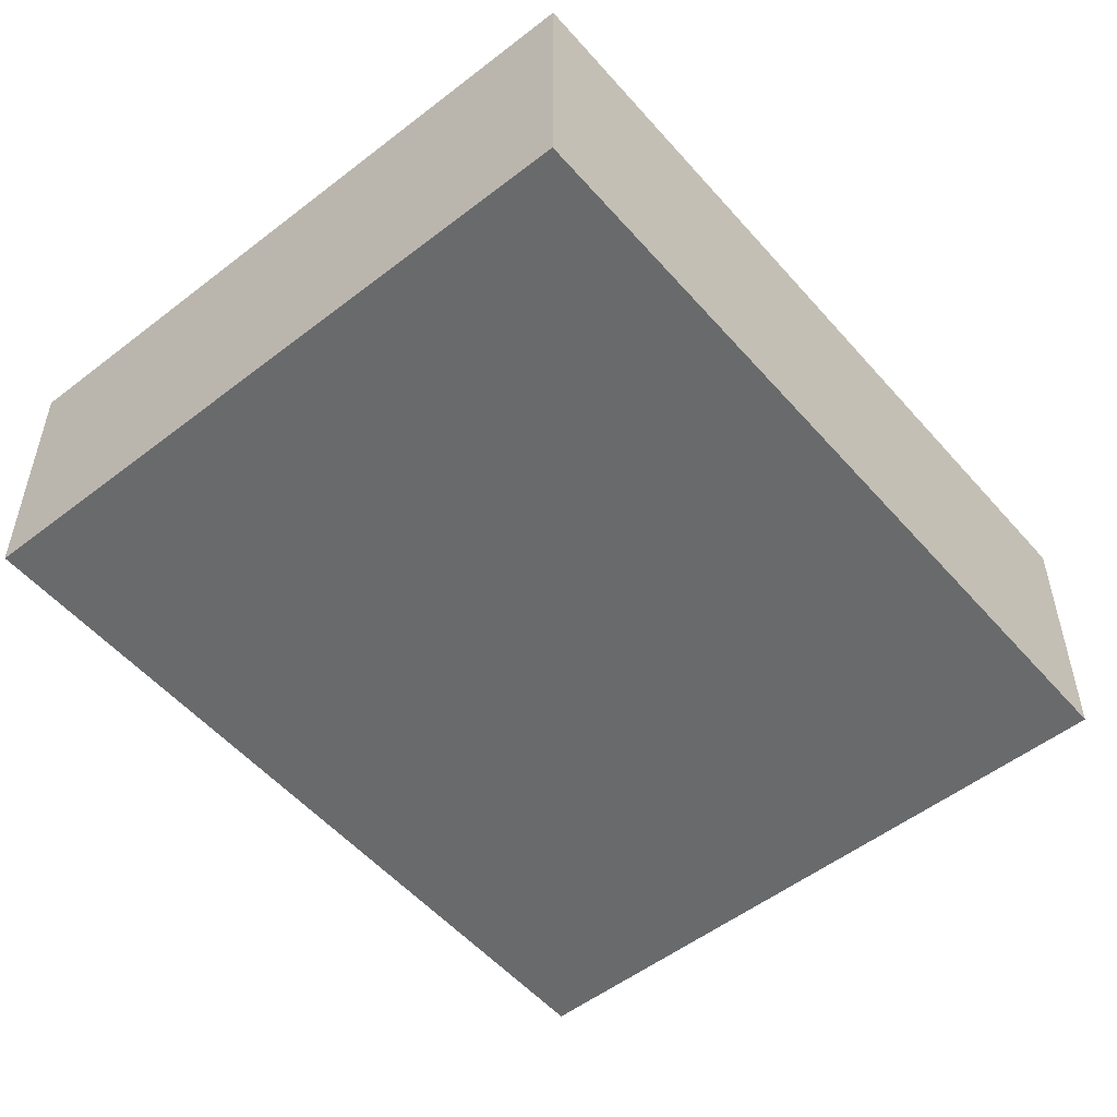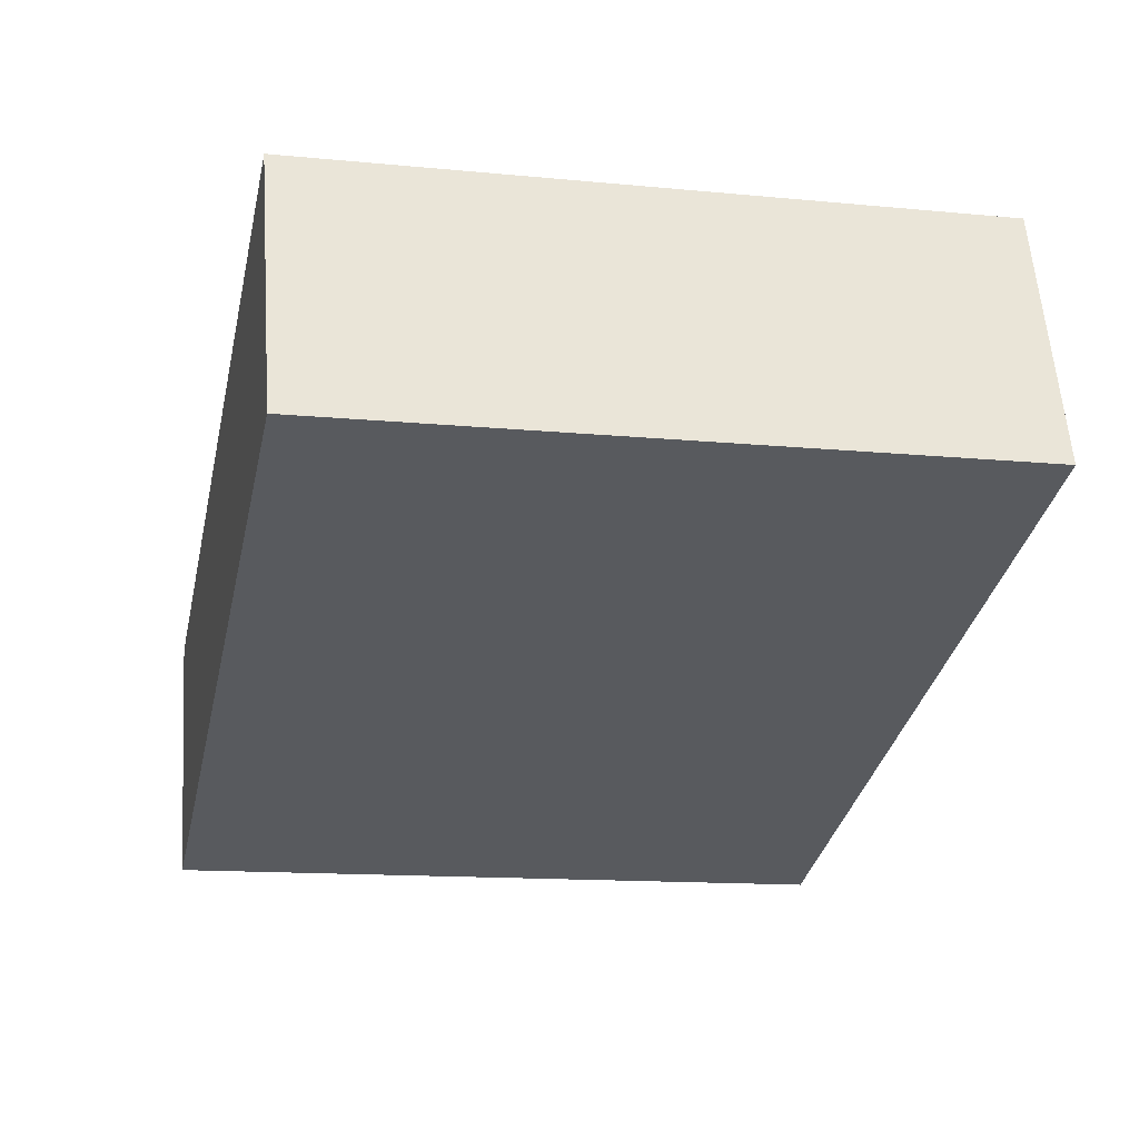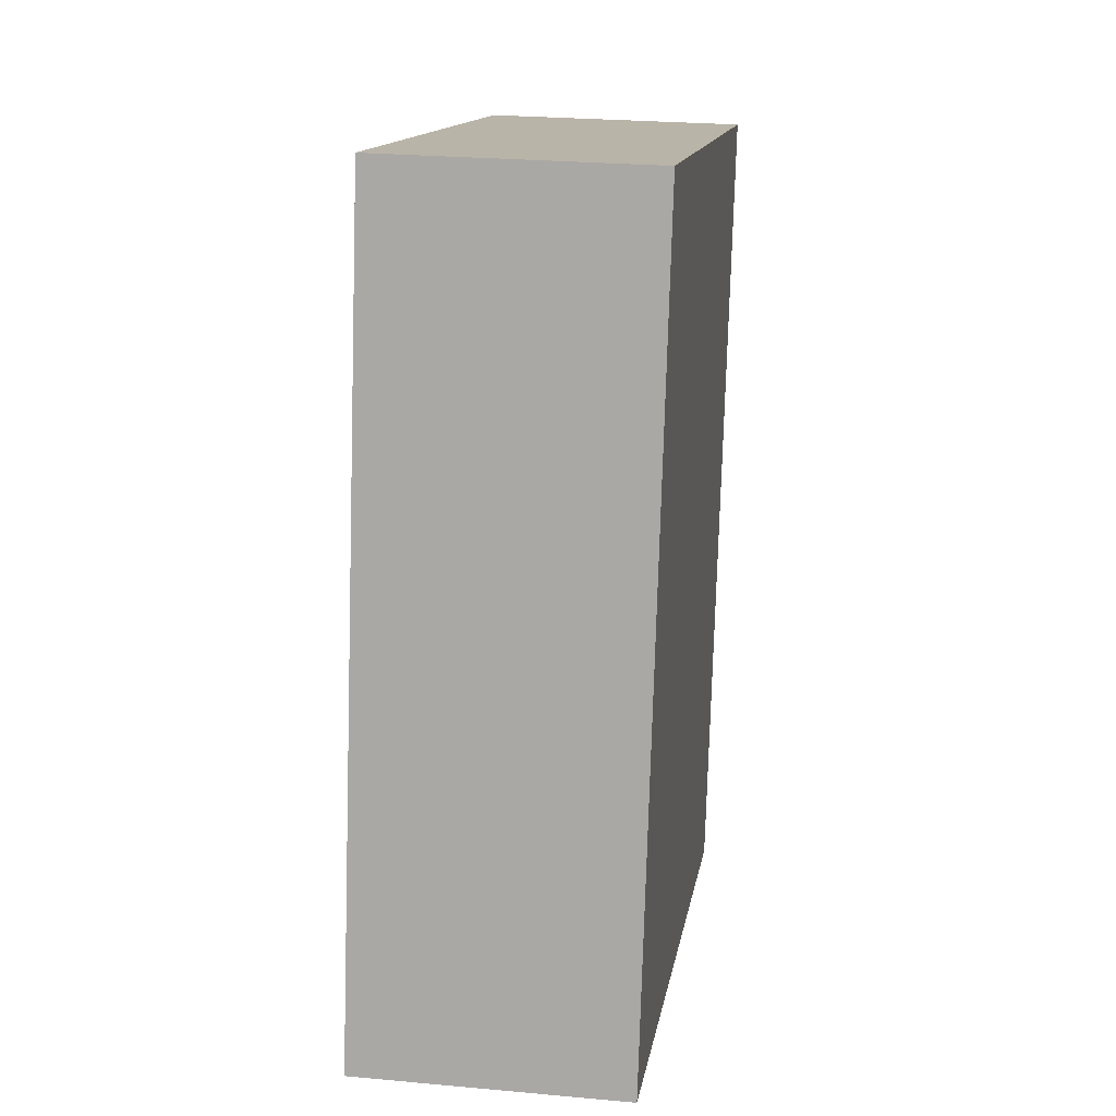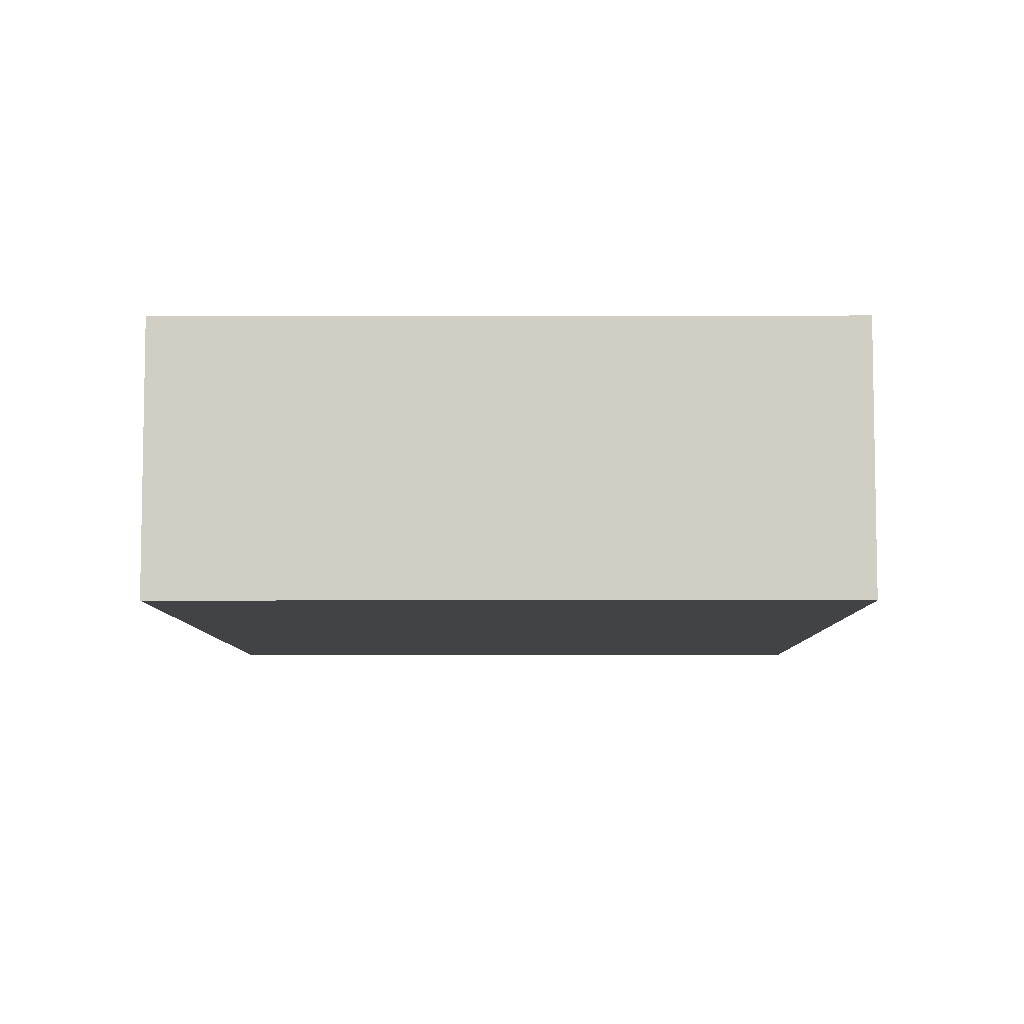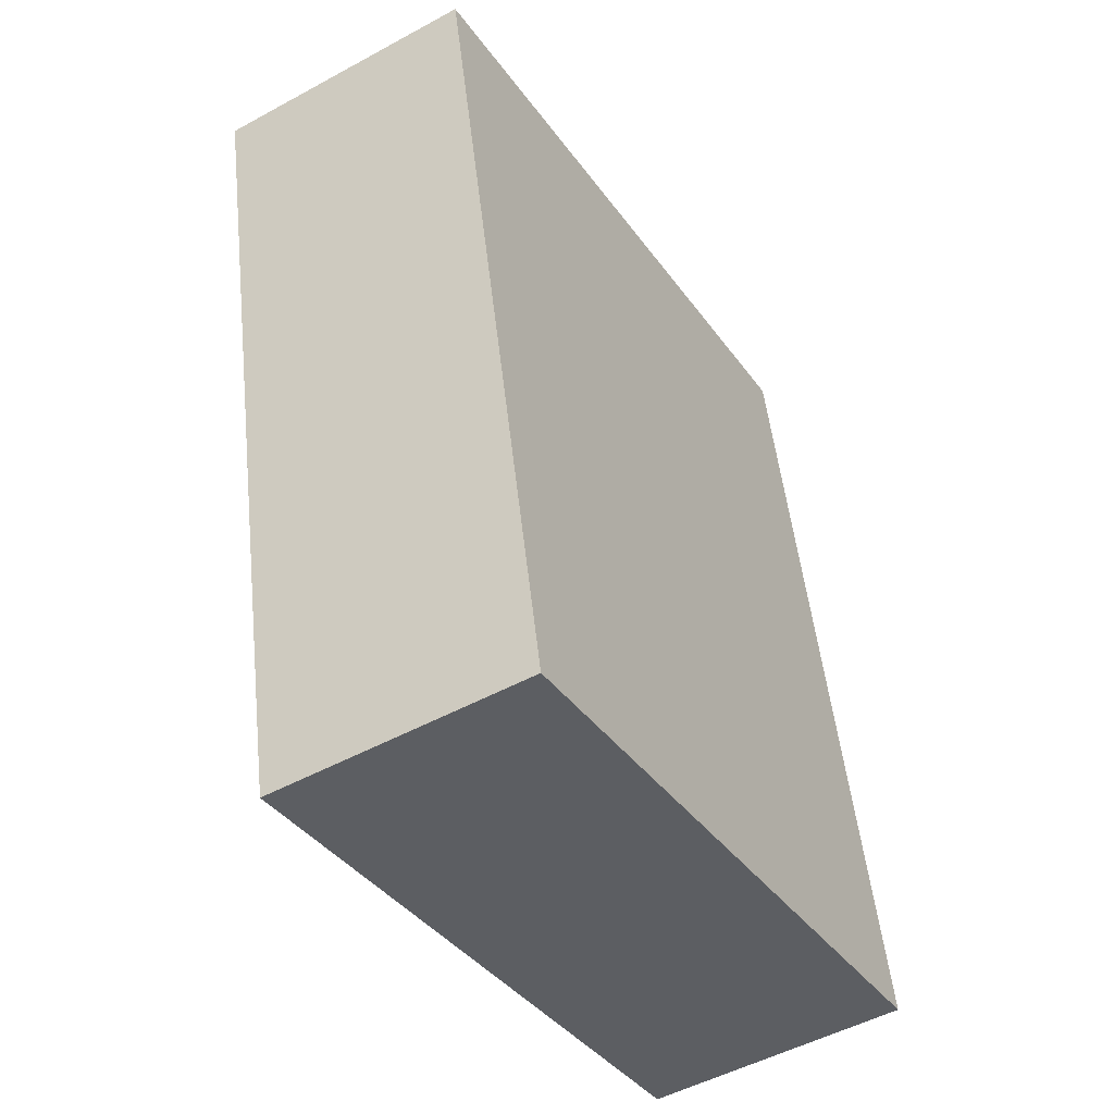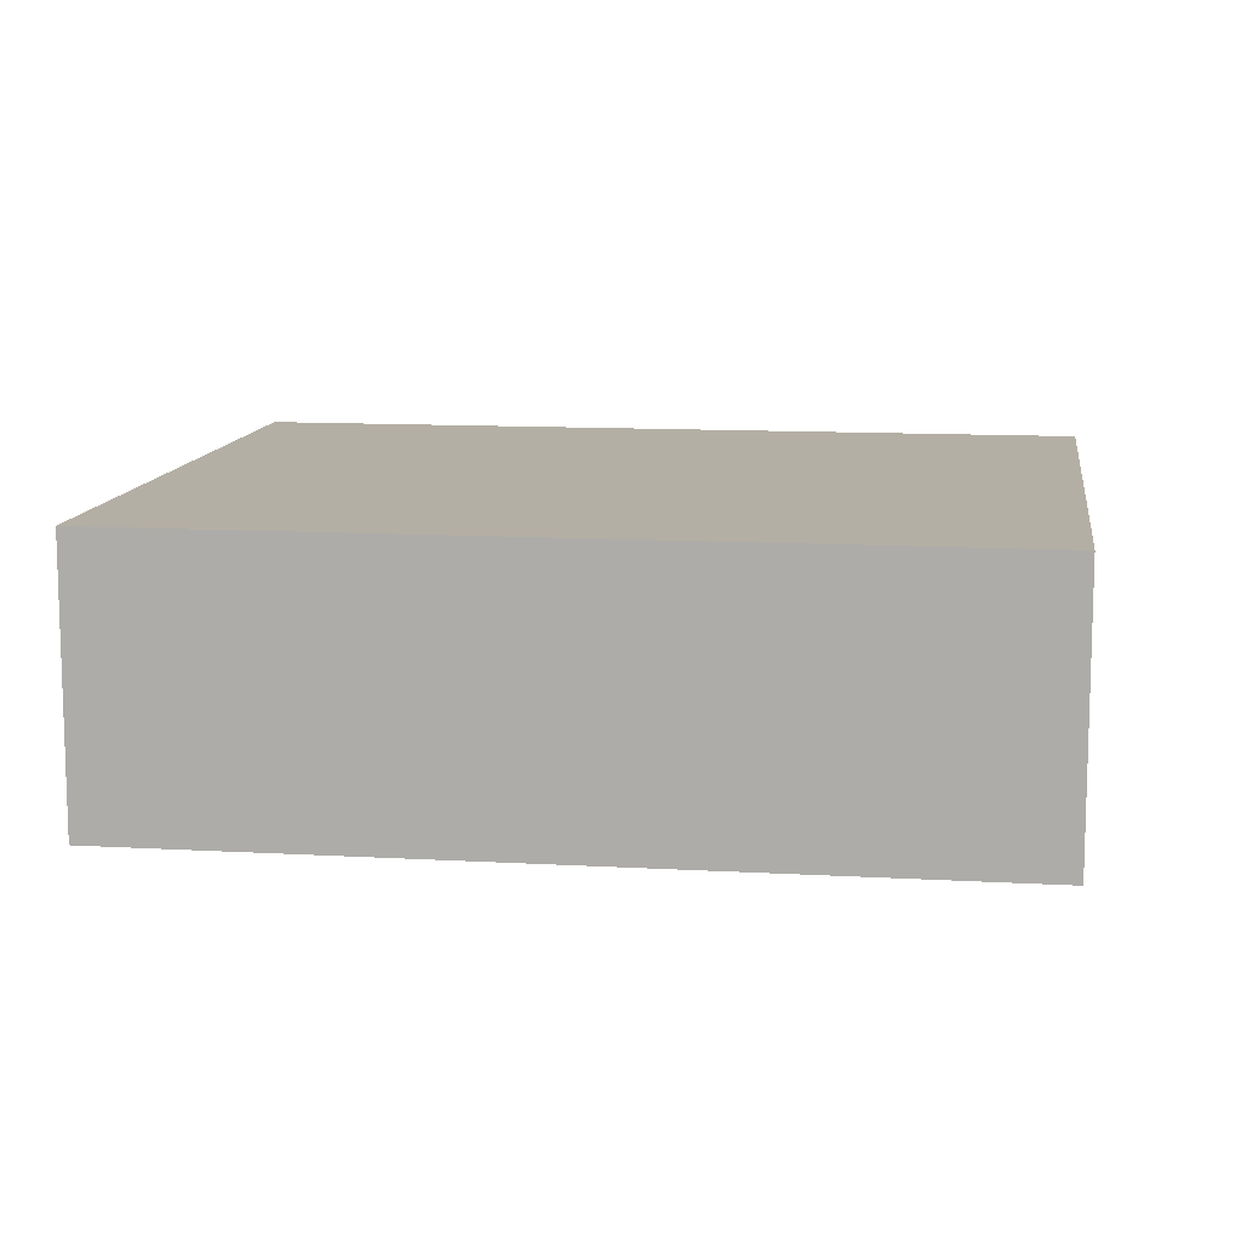
<metadata>
{"format":"obj","ext":"obj","renderer":"f3d","projection":"perspective","resolution":1024,"background":"white","views":[{"elev":-52.9,"azim":-128.3,"up":"+Y"},{"elev":58.2,"azim":-4.1,"up":"+Z"},{"elev":24.8,"azim":-81.5,"up":"+Z"},{"elev":-7.1,"azim":12.3,"up":"+Y"},{"elev":-50.1,"azim":121.0,"up":"+Z"},{"elev":11.3,"azim":109.9,"up":"+Y"}]}
</metadata>
<code>
v  3.973 6.244 18.97
v  14.64 6.244 -3.08
v  0 6.244 3.823e-16
v  15.52 6.244 -3.264
v  19.51 6.244 15.65
v  19.51 -9.58e-16 15.65
v  15.52 1.999e-16 -3.264
v  0 0 0
v  14.64 1.886e-16 -3.08
v  3.973 -1.161e-15 18.97
g defaultobject
f 1 2 3
f 2 1 4
f 4 1 5
f 6 4 5
f 4 6 7
f 7 2 4
f 2 7 3
f 3 7 8
f 8 7 9
f 8 1 3
f 1 8 10
f 10 5 1
f 5 10 6
f 10 7 6
f 7 10 9
f 9 10 8

</code>
